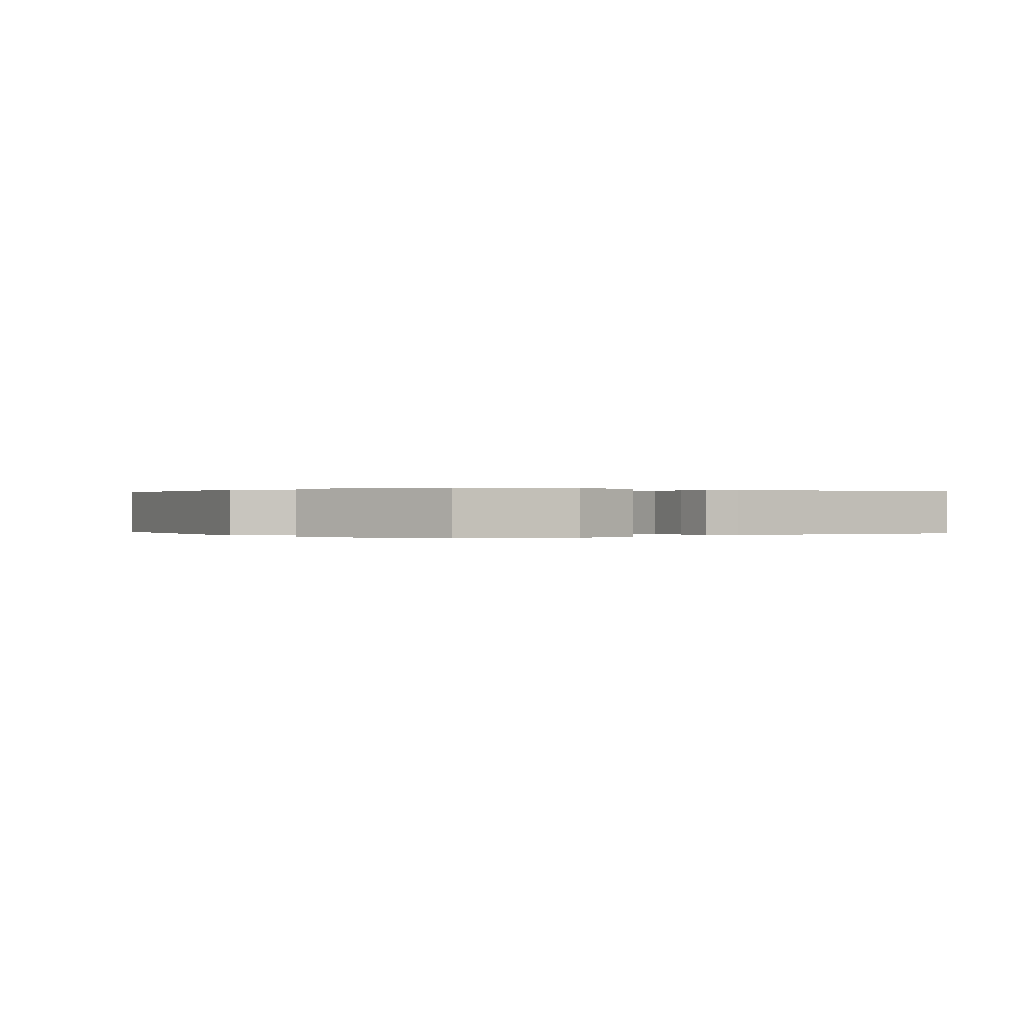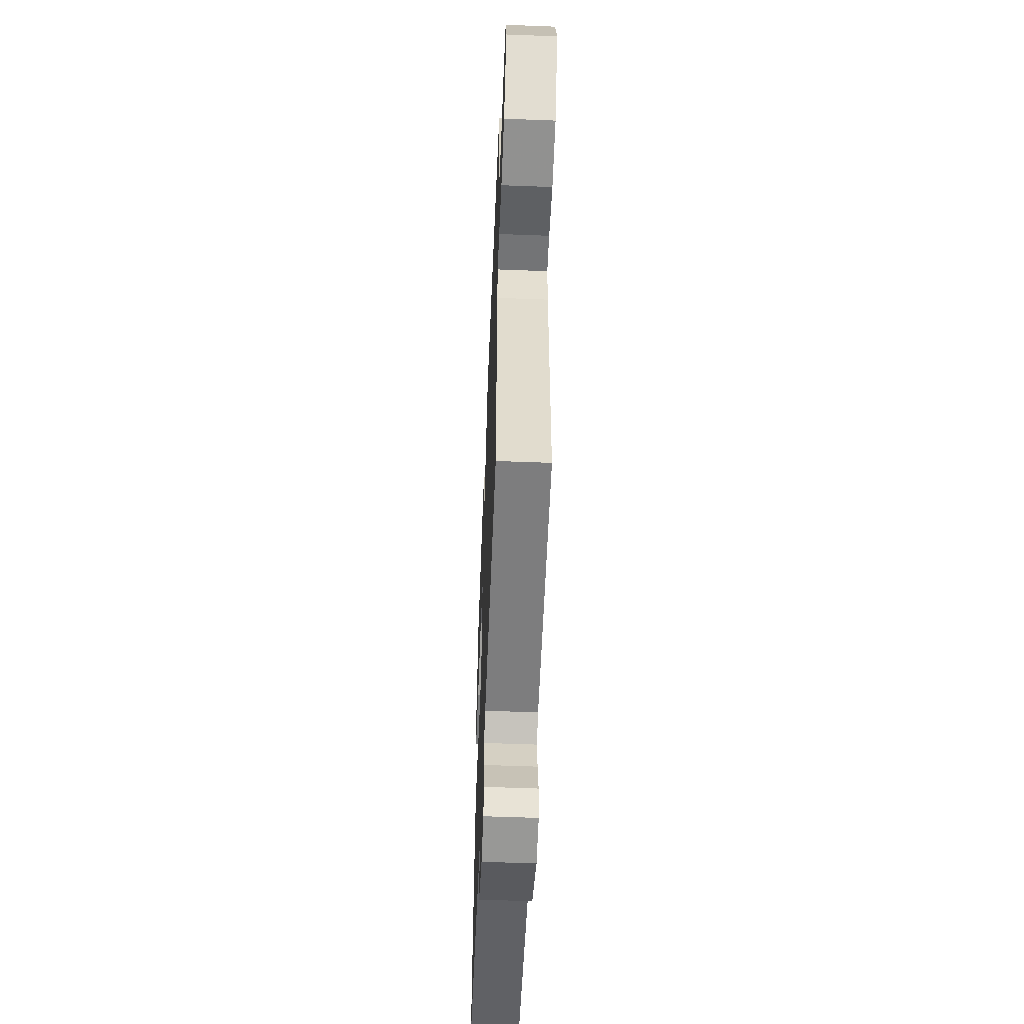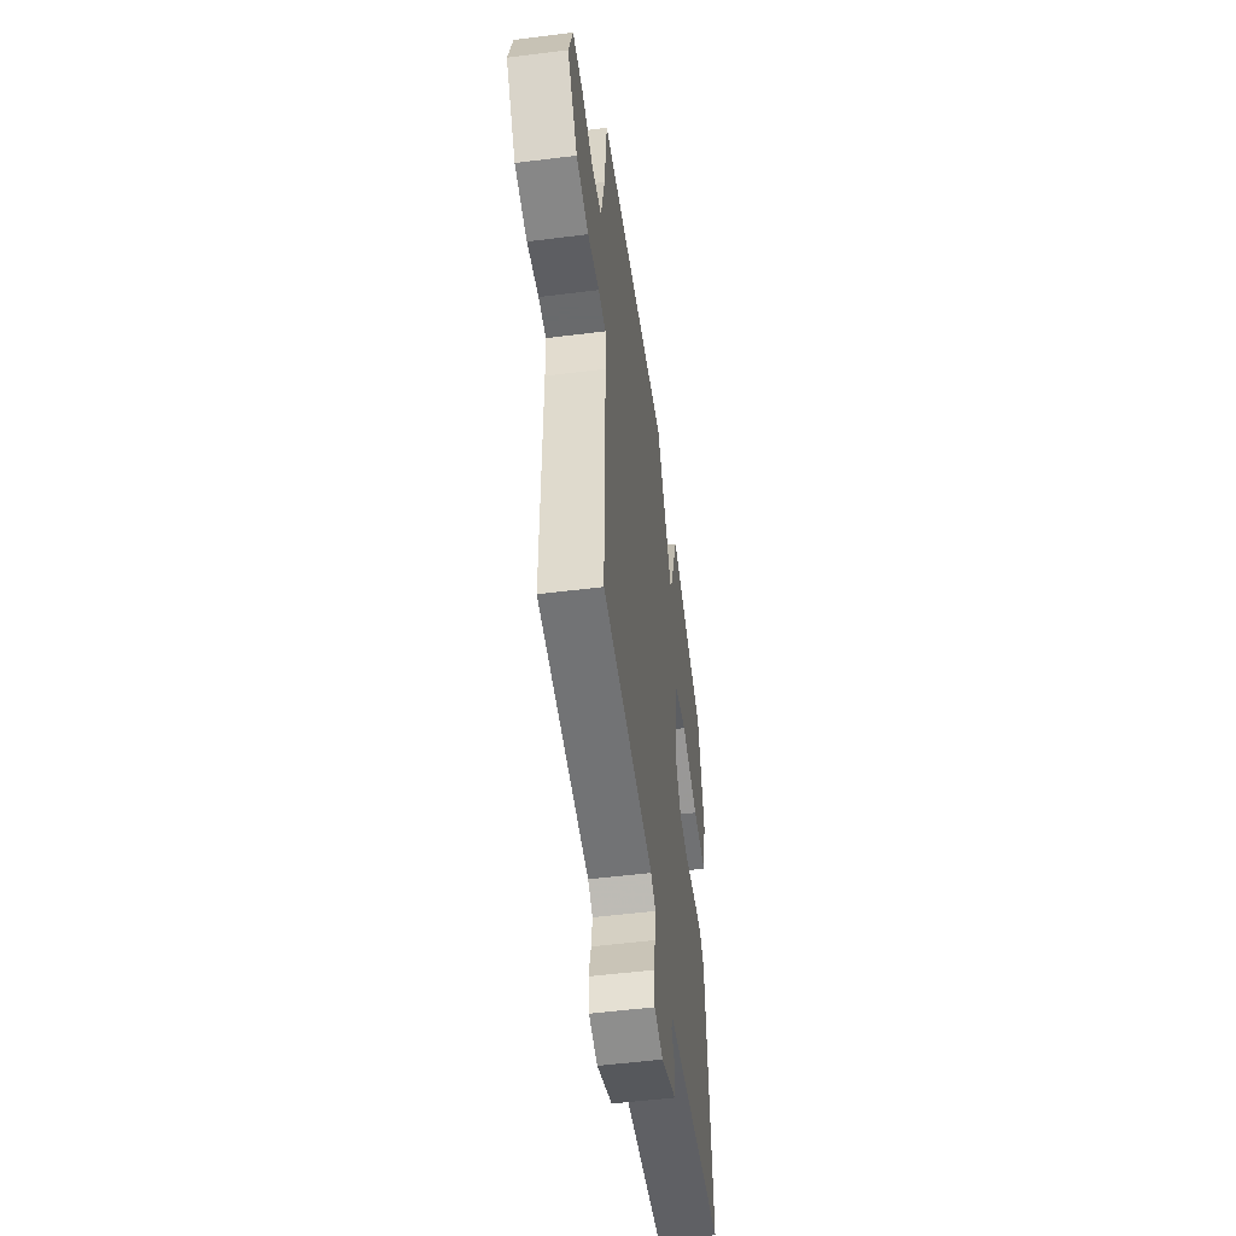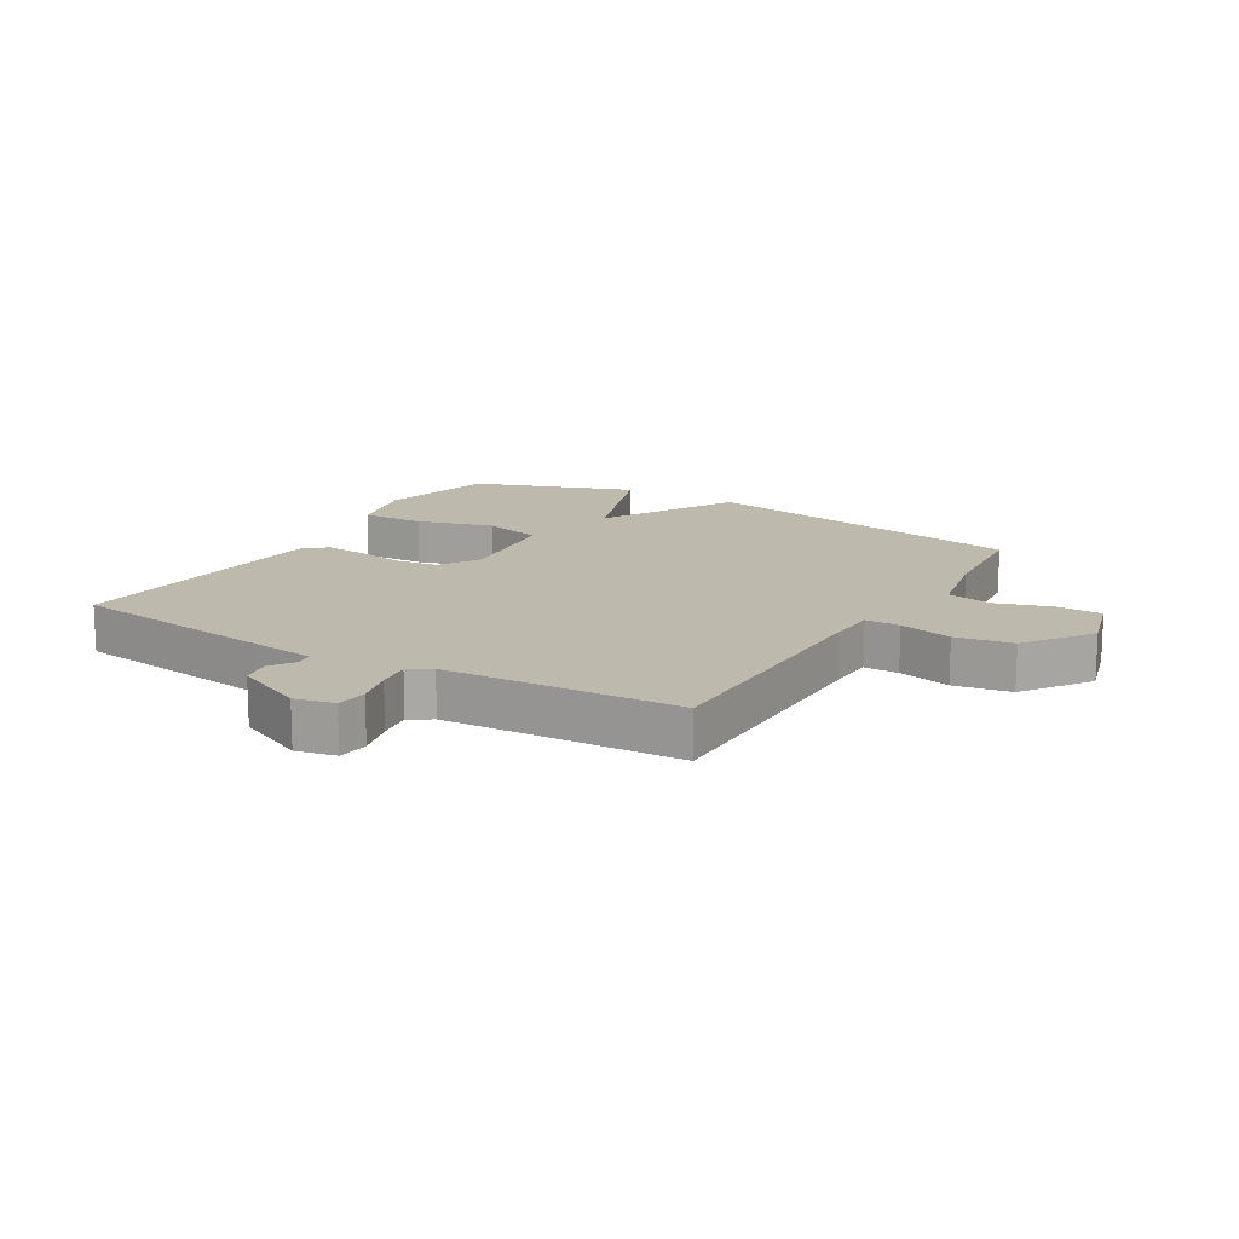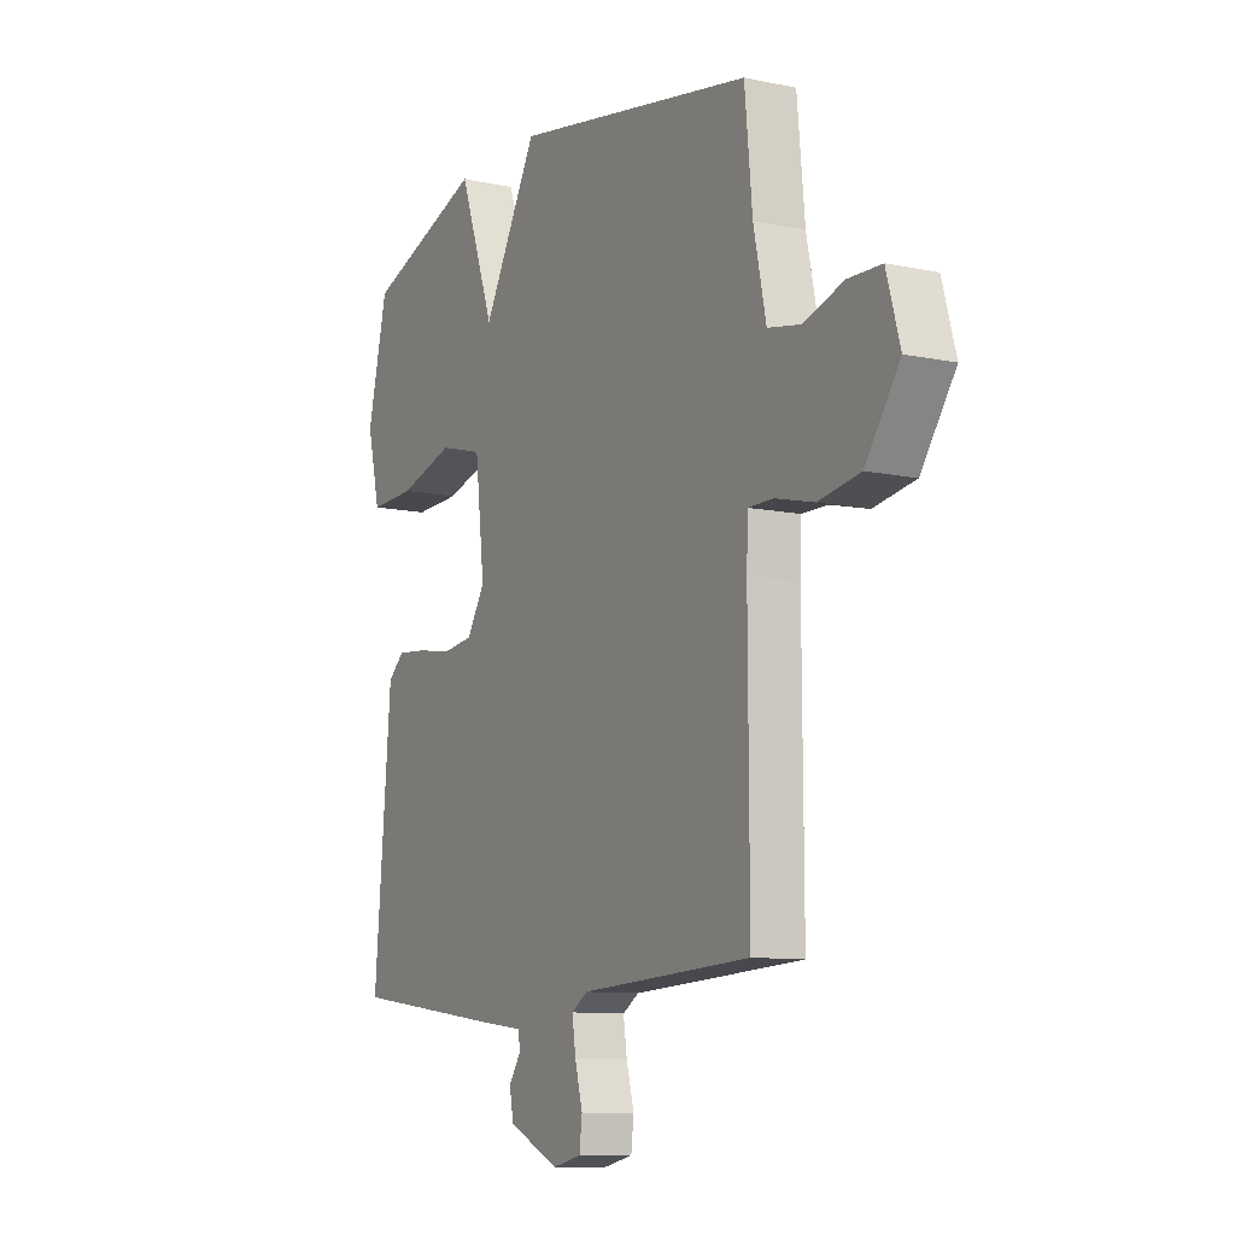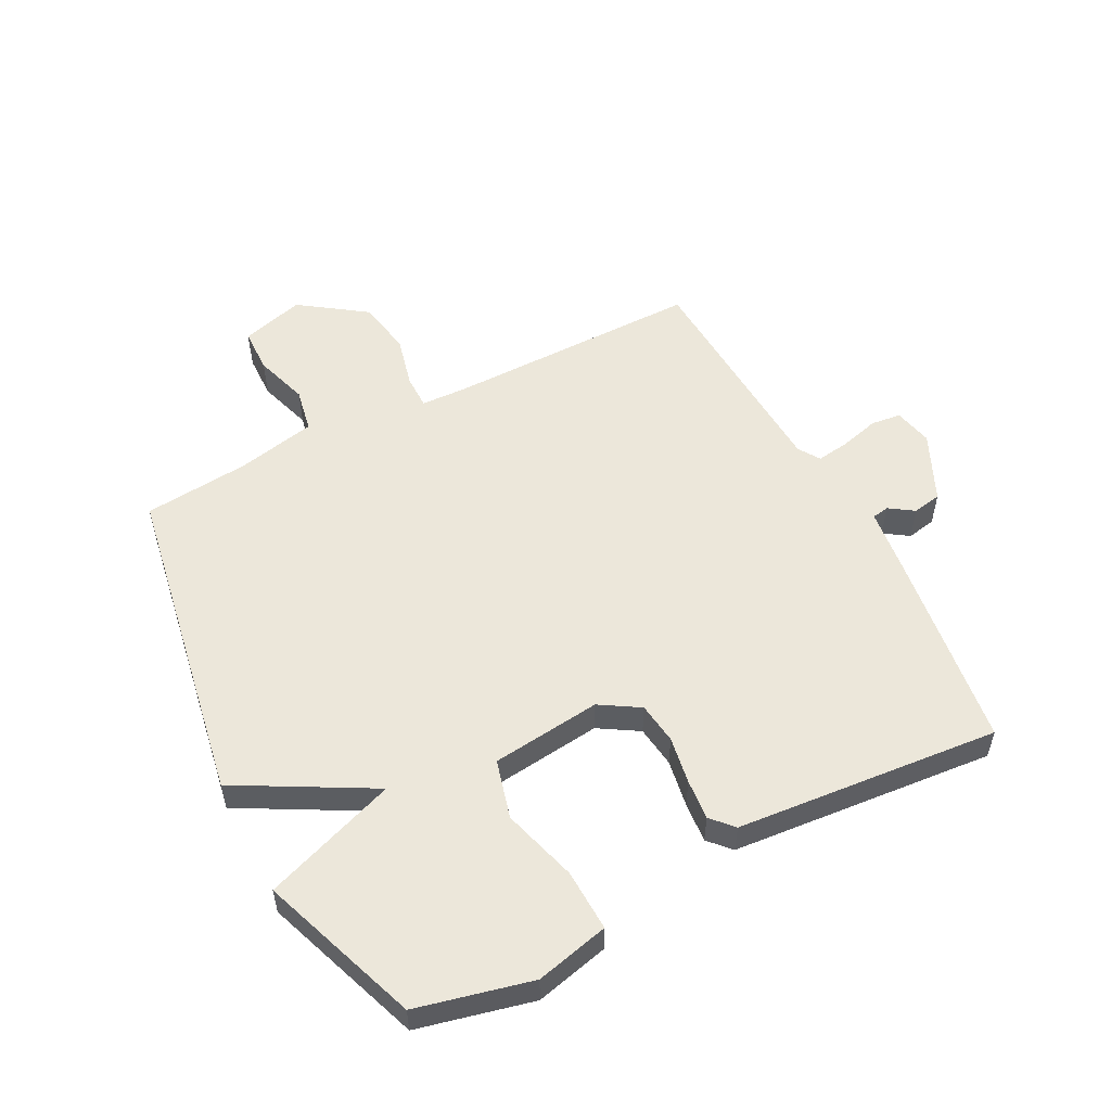
<metadata>
{"format":"obj","ext":"obj","renderer":"f3d","projection":"perspective","resolution":1024,"background":"white","views":[{"elev":0.1,"azim":53.8,"up":"+Y"},{"elev":-56.1,"azim":-92.3,"up":"+Z"},{"elev":-52.9,"azim":-82.3,"up":"+Z"},{"elev":15.0,"azim":-149.2,"up":"+Y"},{"elev":-10.0,"azim":-118.5,"up":"+Z"},{"elev":54.0,"azim":62.6,"up":"+Y"}]}
</metadata>
<code>
v -0.5 0.07 0.5
v 0.038 0.07 0.594
v 0.159 0.07 0.374
v 0.238 0.07 0.594
v 0.5 0.07 0.5
v 0.545 0.07 0.311
v 0.516 0.07 0.19
v 0.414 0.07 0.194
v 0.29 0.07 0.23
v 0.193 0.07 0.204
v 0.172 0.07 0.023
v 0.212 0.07 -0.042
v 0.281 0.07 -0.051
v 0.359 0.07 -0.038
v 0.426 0.07 -0.032
v 0.462 0.07 -0.065
v 0.5 0.07 -0.5
v 0.166 0.07 -0.545
v 0.061 0.07 -0.558
v 0.056 0.07 -0.586
v 0.083 0.07 -0.626
v 0.074 0.07 -0.674
v -0.039 0.07 -0.726
v -0.103 0.07 -0.712
v -0.109 0.07 -0.662
v -0.092 0.07 -0.598
v -0.084 0.07 -0.543
v -0.12 0.07 -0.52
v -0.5 0.07 -0.5
v -0.498 0.07 -0.079
v -0.501 0.07 -0.002
v -0.557 0.07 -0.002
v -0.643 0.07 -0.023
v -0.735 0.07 -0.007
v -0.811 0.07 0.101
v -0.781 0.07 0.206
v -0.707 0.07 0.208
v -0.618 0.07 0.18
v -0.545 0.07 0.194
v -0.517 0.07 0.325
v -0.5 0 0.5
v 0.038 0 0.594
v 0.159 0 0.374
v 0.238 0 0.594
v 0.5 0 0.5
v 0.545 0 0.311
v 0.516 0 0.19
v 0.414 0 0.194
v 0.29 0 0.23
v 0.193 0 0.204
v 0.172 0 0.023
v 0.212 0 -0.042
v 0.281 0 -0.051
v 0.359 0 -0.038
v 0.426 0 -0.032
v 0.462 0 -0.065
v 0.5 0 -0.5
v 0.166 0 -0.545
v 0.061 0 -0.558
v 0.056 0 -0.586
v 0.083 0 -0.626
v 0.074 0 -0.674
v -0.039 0 -0.726
v -0.103 0 -0.712
v -0.109 0 -0.662
v -0.092 0 -0.598
v -0.084 0 -0.543
v -0.12 0 -0.52
v -0.5 0 -0.5
v -0.498 0 -0.079
v -0.501 0 -0.002
v -0.557 0 -0.002
v -0.643 0 -0.023
v -0.735 0 -0.007
v -0.811 0 0.101
v -0.781 0 0.206
v -0.707 0 0.208
v -0.618 0 0.18
v -0.545 0 0.194
v -0.517 0 0.325
f 36 37 38
f 35 36 38
f 34 35 38
f 33 34 38
f 32 33 38
f 31 32 38 39
f 28 29 30
f 27 28 30 31
f 24 25 26
f 23 24 26
f 22 23 26
f 21 22 26
f 20 21 26
f 19 20 26 27
f 18 19 27
f 17 18 27
f 16 17 27
f 15 16 27
f 14 15 27
f 13 14 27
f 12 13 27 31
f 7 8 9
f 6 7 9
f 5 6 9
f 4 5 9
f 3 4 9
f 3 9 10
f 3 10 11
f 2 3 11
f 1 2 11
f 40 1 11
f 31 39 40
f 12 31 40
f 11 12 40
f 78 77 76
f 78 76 75
f 78 75 74
f 78 74 73
f 78 73 72
f 79 78 72 71
f 70 69 68
f 71 70 68 67
f 66 65 64
f 66 64 63
f 66 63 62
f 66 62 61
f 66 61 60
f 67 66 60 59
f 67 59 58
f 67 58 57
f 67 57 56
f 67 56 55
f 67 55 54
f 67 54 53
f 71 67 53 52
f 49 48 47
f 49 47 46
f 49 46 45
f 49 45 44
f 49 44 43
f 50 49 43
f 51 50 43
f 51 43 42
f 51 42 41
f 51 41 80
f 80 79 71
f 80 71 52
f 80 52 51
f 1 41 42 2
f 2 42 43 3
f 3 43 44 4
f 4 44 45 5
f 5 45 46 6
f 6 46 47 7
f 7 47 48 8
f 8 48 49 9
f 9 49 50 10
f 10 50 51 11
f 11 51 52 12
f 12 52 53 13
f 13 53 54 14
f 14 54 55 15
f 15 55 56 16
f 16 56 57 17
f 17 57 58 18
f 18 58 59 19
f 19 59 60 20
f 20 60 61 21
f 21 61 62 22
f 22 62 63 23
f 23 63 64 24
f 24 64 65 25
f 25 65 66 26
f 26 66 67 27
f 27 67 68 28
f 28 68 69 29
f 29 69 70 30
f 30 70 71 31
f 31 71 72 32
f 32 72 73 33
f 33 73 74 34
f 34 74 75 35
f 35 75 76 36
f 36 76 77 37
f 37 77 78 38
f 38 78 79 39
f 39 79 80 40
f 40 80 41 1

</code>
